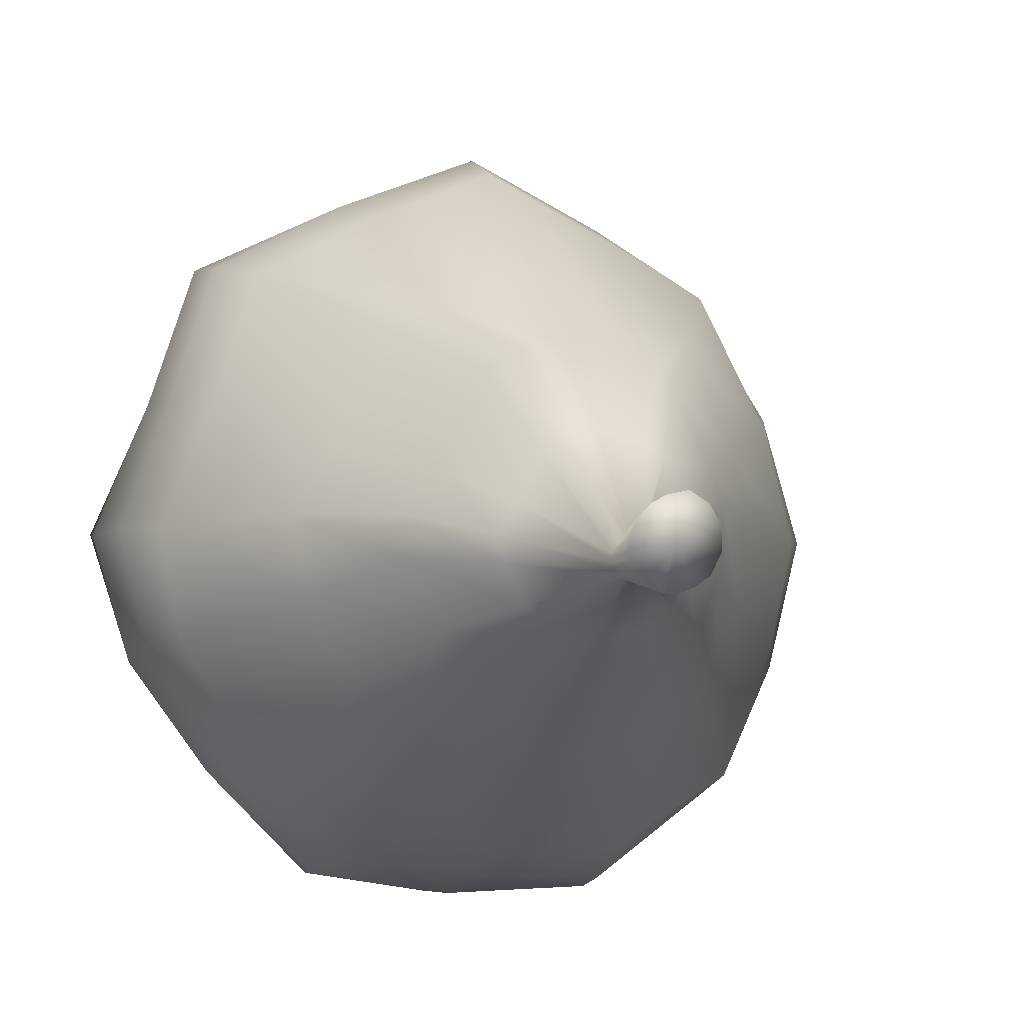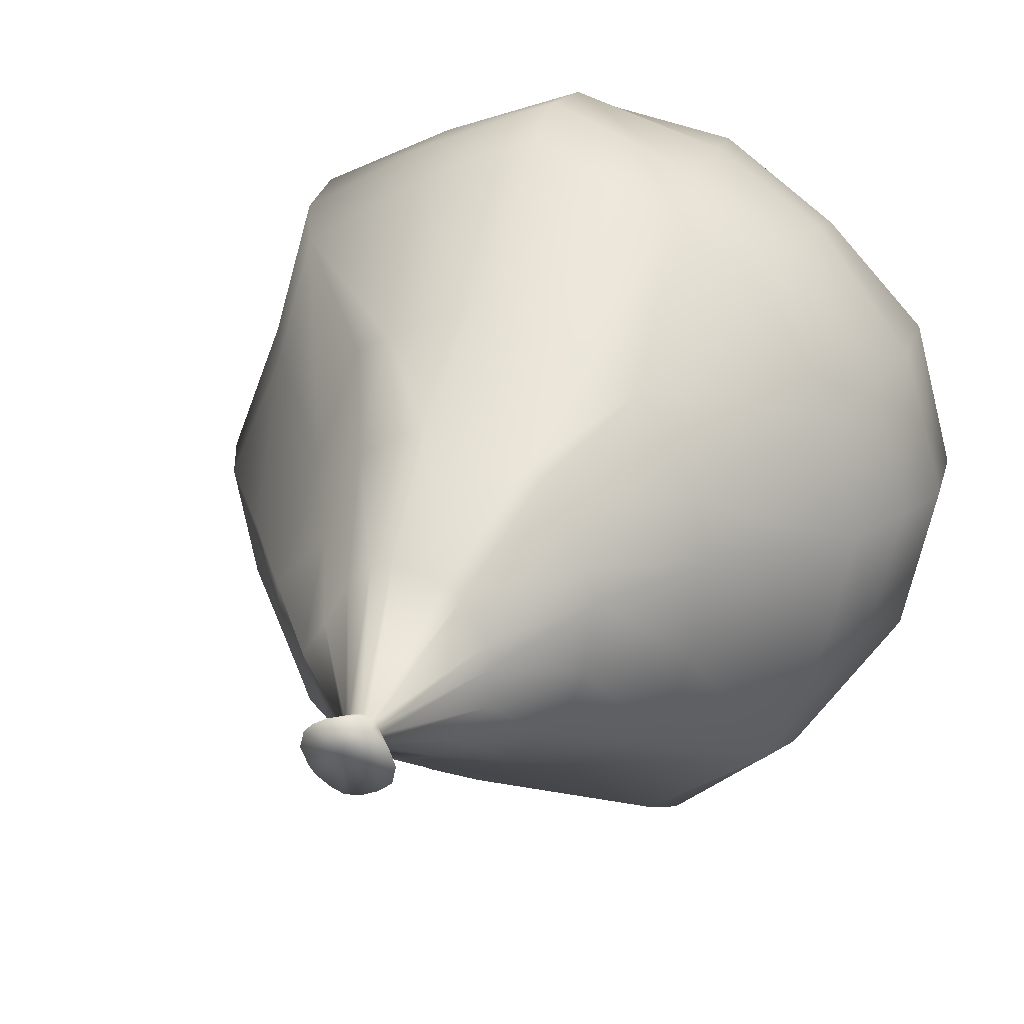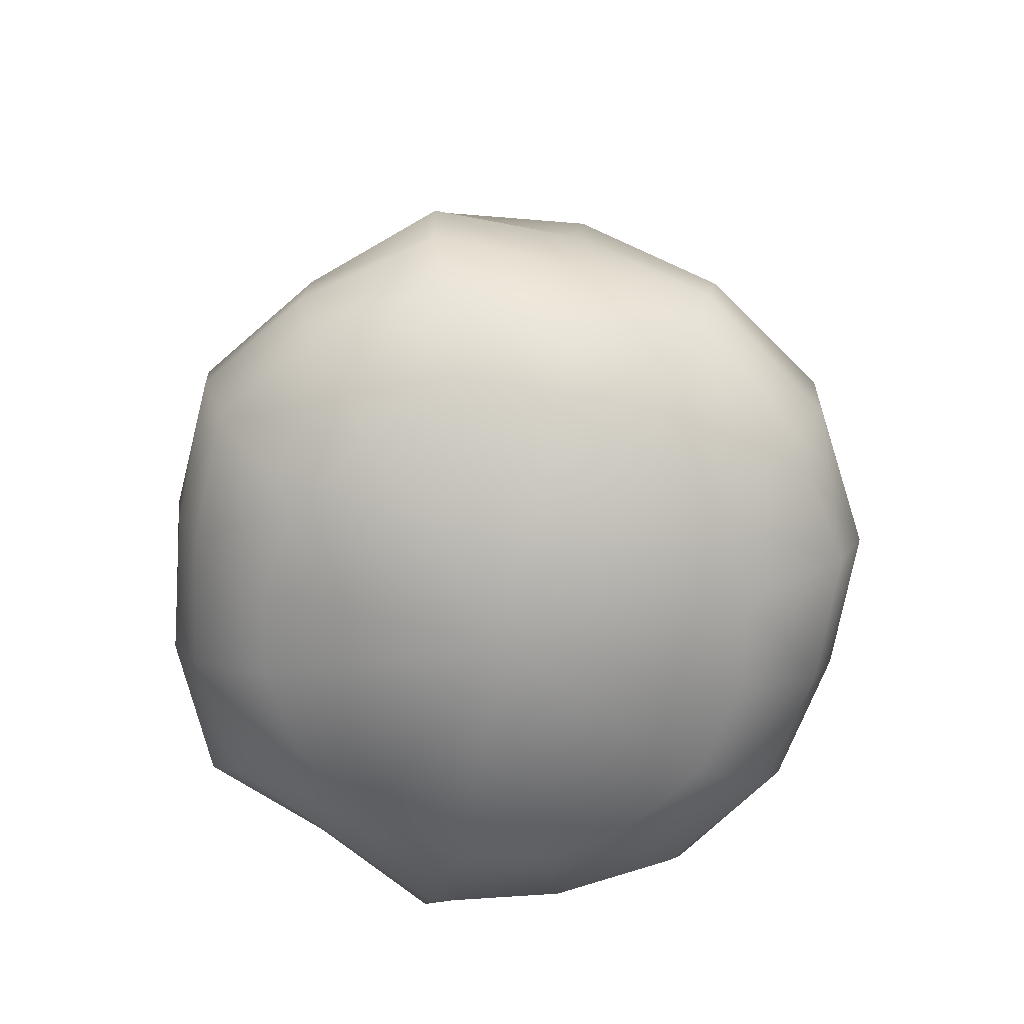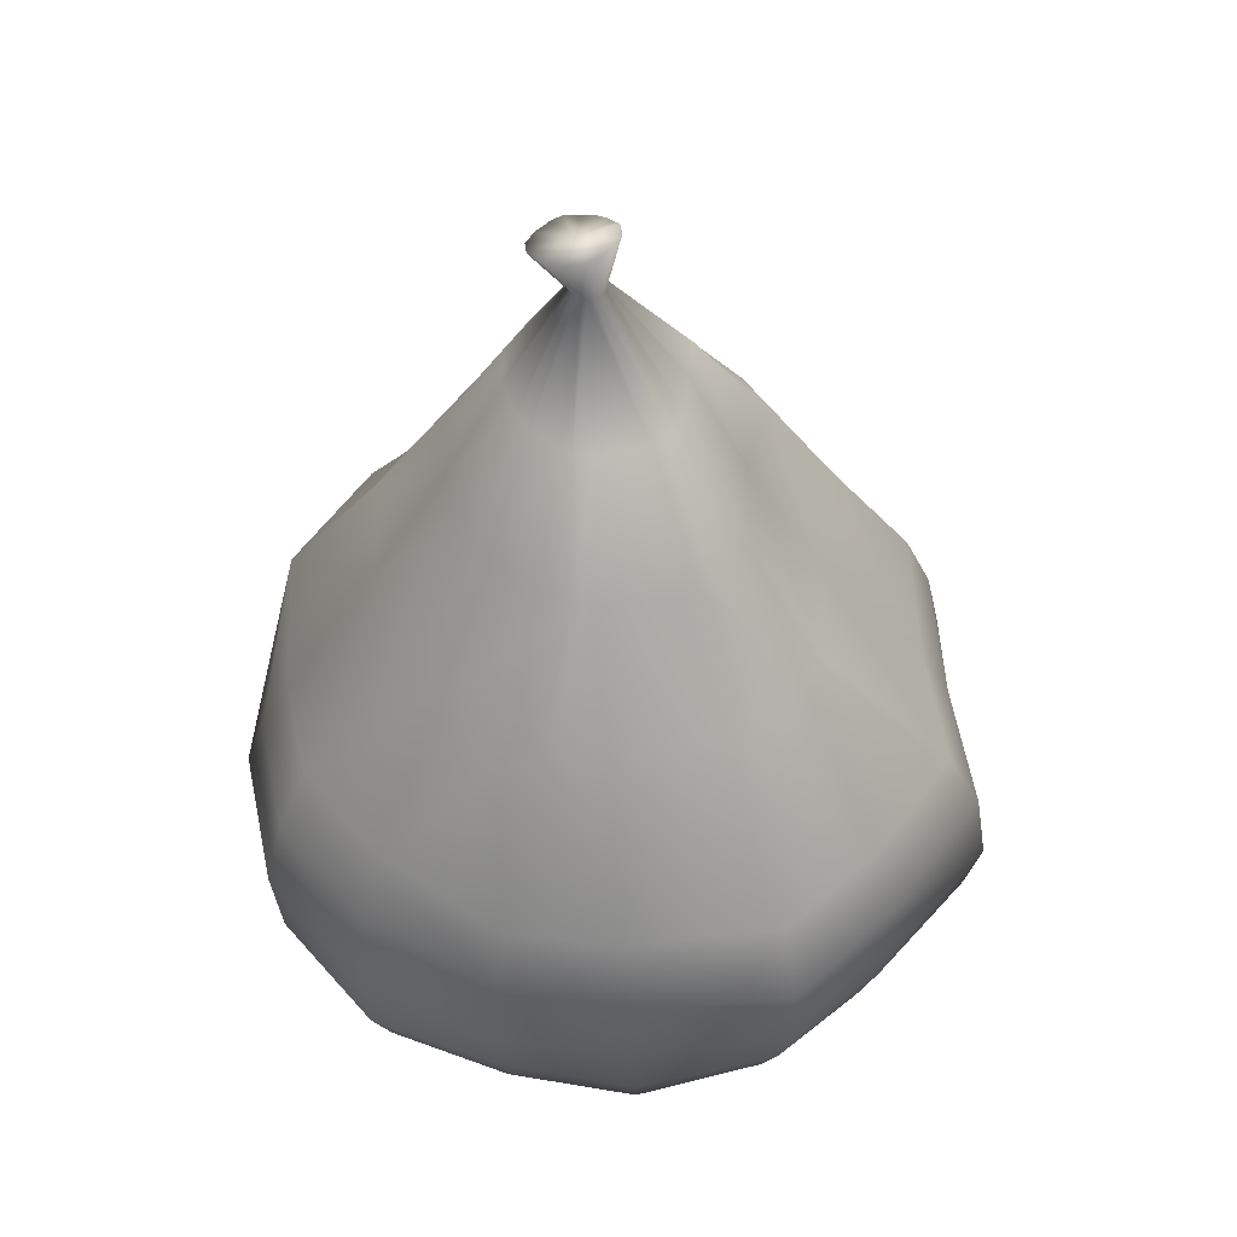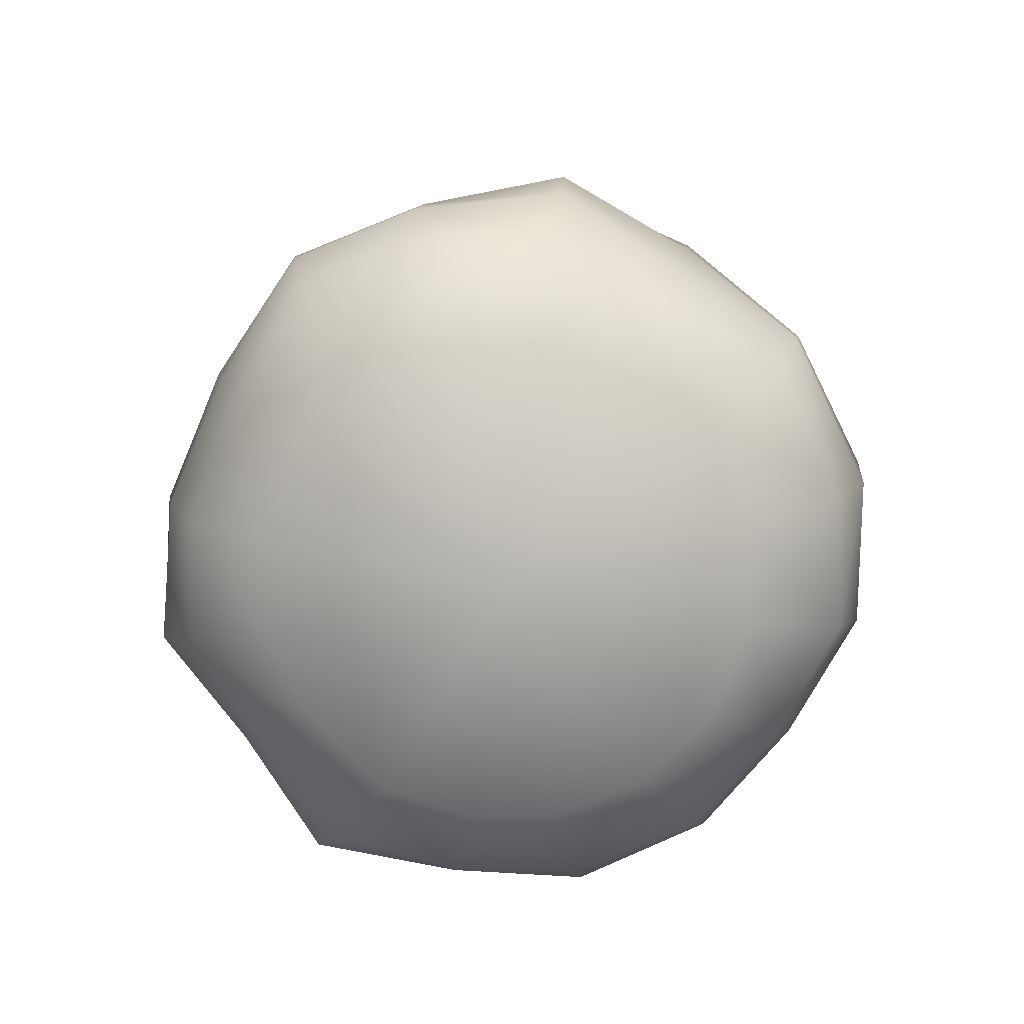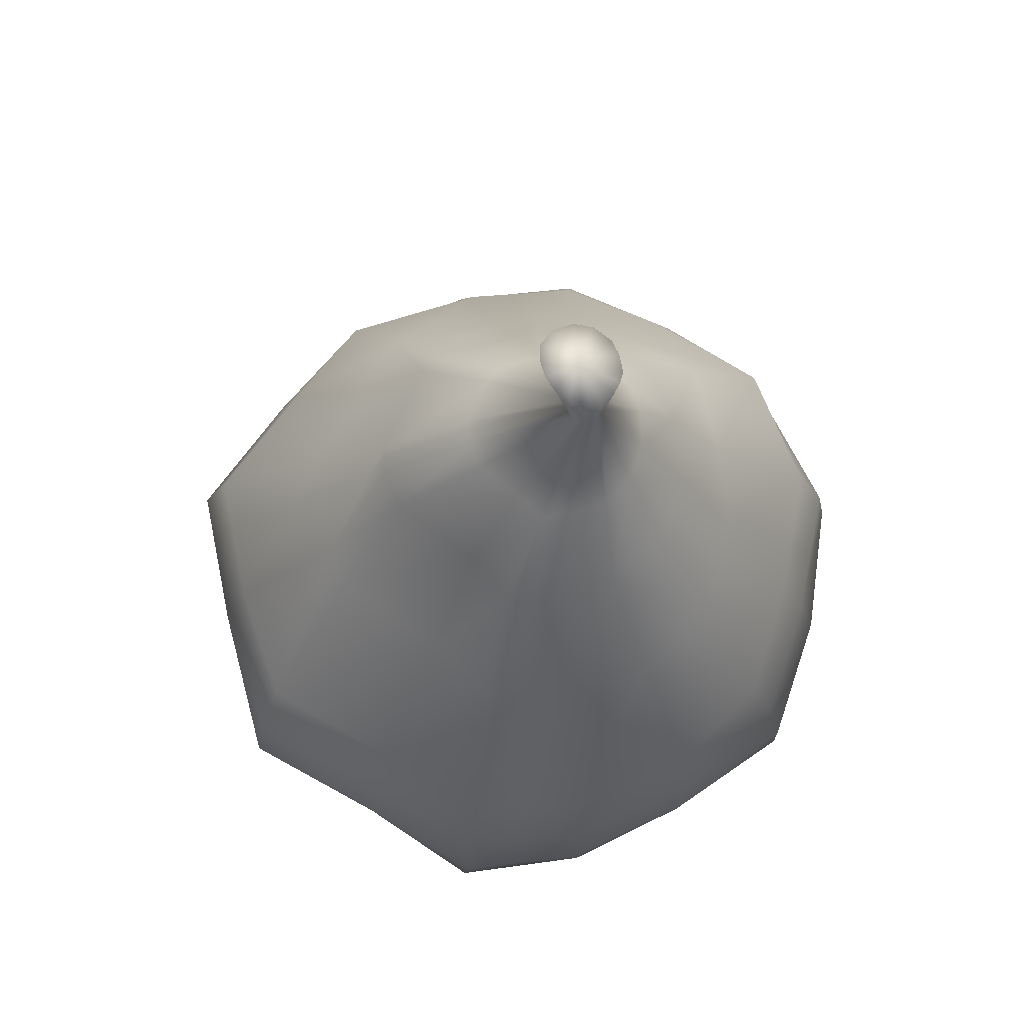
<metadata>
{"format":"obj","ext":"obj","renderer":"f3d","projection":"perspective","resolution":1024,"background":"white","views":[{"elev":-5.5,"azim":163.9,"up":"+Z"},{"elev":19.3,"azim":-160.9,"up":"+Z"},{"elev":-73.0,"azim":-147.7,"up":"+Y"},{"elev":52.1,"azim":-25.2,"up":"+Y"},{"elev":-79.6,"azim":-166.8,"up":"+Y"},{"elev":71.0,"azim":100.0,"up":"+Y"}]}
</metadata>
<code>
o boxes.005
v 0.002701 0.7863 -0.8716
v 0.005661 0.9615 -0.8009
v 0.3455 0.7925 -0.8234
v 0.000107 0.6046 -0.9215
v -0.3453 0.8037 -0.8777
v -0.3306 0.9885 -0.8001
v -0.6566 0.8091 -0.6428
v -0.3695 0.6055 -0.907
v -0.6431 0.6196 -0.6481
v -0.3531 0.4192 -0.8776
v -0.3316 0.2652 -0.7863
v 0.01398 0.4212 -0.9226
v -0.6135 0.4522 -0.6154
v -0.5591 0.2996 -0.5603
v -0.853 0.4196 -0.3823
v -0.9439 0.4174 0.02189
v -0.8764 0.6072 -0.3613
v -0.7835 0.2655 -0.3384
v -0.5562 0.05461 -0.2306
v -0.8565 0.2631 0.01093
v -0.7945 0.2637 0.3407
v -0.6021 0.05463 -0.000433
v 0 0 0
v -0.5598 0.04188 0.231
v -0.4268 0.04674 0.4248
v -0.2304 0.04678 0.556
v -0.5799 0.282 0.5835
v -0.3172 0.2779 0.769
v -0.6208 0.4406 0.6293
v -0.3456 0.4356 0.8265
v -0.6244 0.6103 0.6589
v -0.8538 0.4223 0.374
v -0.8617 0.6049 0.3543
v -0.9607 0.6079 -0.000176
v -0.819 0.7827 0.3238
v -0.758 0.9508 0.2749
v -0.6141 0.7932 0.6361
v -0.9093 0.7913 -0.003904
v -0.8292 0.7875 -0.3329
v -0.8261 0.9622 -0.01576
v -0.5567 1.351 0.02152
v -0.766 0.9593 -0.2865
v -0.527 1.356 -0.2178
v -0.6224 0.9942 -0.6171
v -0.4434 1.387 -0.4309
v -0.2324 1.366 -0.5334
v -0.2994 1.685 -0.3096
v -0.3653 1.666 -0.1552
v -0.1717 1.688 -0.3936
v -0.1676 1.901 -0.2568
v -0.2078 1.893 -0.1722
v -0.02733 2.11 -0.1992
v -0.09388 1.901 -0.3041
v -0.0137 2.111 -0.2086
v 0.001305 1.9 -0.3243
v 0.001625 1.691 -0.4401
v 0.000885 2.11 -0.2116
v 0.09137 1.9 -0.3068
v 0.01629 2.11 -0.2092
v 0.1686 1.899 -0.2547
v 0.1693 1.692 -0.4094
v 0.2349 1.387 -0.5756
v 0.3075 1.687 -0.307
v 0.4396 1.388 -0.4387
v 0.3799 1.672 -0.1367
v 0.2099 1.891 -0.162
v 0.5307 1.358 -0.2064
v 0.3964 1.658 -0.03738
v 0.5774 1.361 -0.01789
v 0.2318 1.894 -0.1014
v 0.288 1.624 0.0707
v 0.1817 1.882 -0.02773
v 0.4482 1.277 0.1529
v 0.1844 1.648 0.2979
v 0.3265 1.304 0.4384
v 0.08962 1.638 0.3518
v 0.1229 1.885 0.08
v 0.03143 2.11 -0.1394
v 0.06633 1.887 0.1214
v 0.0108 1.893 0.1399
v 0.01802 2.11 -0.1309
v 0.001259 2.11 -0.128
v 0.02682 2.325 -0.06841
v 0.04973 2.315 -0.09302
v -0.007988 2.325 -0.04936
v -0.03361 2.301 -0.1401
v -0.1361 2.3 -0.1079
v 0.06197 2.307 -0.132
v -0.0929 2.258 -0.2323
v -0.01789 2.264 -0.247
v -0.1439 2.281 -0.159
v 0.05579 2.282 -0.1814
v -0.05791 2.322 -0.03873
v 0.0148 2.261 -0.236
v 0.06072 2.288 -0.1608
v -0.1046 2.313 -0.06369
v 0.0426 2.273 -0.2073
v -0.04962 2.256 -0.2496
v -0.1261 2.259 -0.2088
v -0.03656 2.11 -0.1847
v -0.0394 2.11 -0.1697
v -0.03679 2.11 -0.1551
v -0.2161 1.888 -0.07961
v -0.2093 1.888 -0.0247
v -0.3799 1.657 0.01183
v -0.3556 1.637 0.08103
v -0.2567 1.652 0.2913
v -0.5206 1.331 0.1605
v -0.3985 1.364 0.4267
v -0.2593 1.329 0.4853
v -0.5763 0.9697 0.6073
v -0.3375 0.9549 0.7431
v -0.002373 1.01 0.8905
v -0.3519 0.7877 0.8086
v -0.3664 0.6085 0.8369
v -0.004448 0.8217 0.9671
v 0.002213 0.607 0.9543
v 0.3397 0.7925 0.8319
v 0.352 0.6052 0.8343
v 0.3033 0.9594 0.7698
v 0.6607 0.7977 0.6546
v 0.5869 0.9683 0.6131
v 0.6806 0.6066 0.6814
v 0.768 0.776 0.3138
v 0.6975 0.9274 0.2829
v 0.891 0.7917 -0.0123
v 0.7974 0.6043 0.3256
v 0.7788 0.4459 0.3197
v 0.9329 0.6093 -0.0119
v 0.8415 0.6133 -0.3215
v 0.9155 0.4246 0.005596
v 0.8128 0.4431 -0.3257
v 0.826 0.2815 -0.000118
v 0.7489 0.2913 -0.295
v 0.5943 0.07122 -0.003124
v 0.7187 0.305 0.2922
v 0.5423 0.08237 0.2203
v 0.5937 0.275 0.5898
v 0.4115 0.06168 0.4325
v 0.6594 0.4293 0.6474
v 0.306 0.2938 0.7556
v 0.3317 0.447 0.8024
v 0.2156 0.05156 0.553
v 0.000908 0.2847 0.827
v 0.003632 0.4422 0.8991
v 0.008018 0.04856 0.595
v 0.5453 0.06615 -0.2392
v 0.4259 0.05722 -0.4189
v 0.5599 0.2935 -0.5658
v 0.2321 0.0384 -0.5602
v -0.001991 0.0532 -0.602
v 0.3184 0.2626 -0.8073
v 0.3391 0.4225 -0.8717
v 0.003738 0.2699 -0.8491
v 0.3596 0.6056 -0.8665
v 0.609 0.4481 -0.6042
v 0.6306 0.6158 -0.6134
v 0.6209 0.7978 -0.6105
v 0.5919 0.9751 -0.5807
v 0.8158 0.7918 -0.3205
v 0.7633 0.9619 -0.2958
v 0.8206 0.964 -0.02576
v 0.3293 0.9736 -0.759
v -0.225 0.05245 -0.5585
v -0.4204 0.06578 -0.4201
v 0.2383 1.334 0.492
v 0.00766 1.358 0.5827
v 0.02998 1.636 0.3692
v -0.2124 1.64 0.3076
v -0.1122 1.891 0.1058
v -0.1542 1.893 0.08139
v -0.0154 2.11 -0.1319
v -0.02863 2.11 -0.1417
v 0.0302 2.11 -0.2011
v 0.04046 2.11 -0.1876
v 0.04446 2.11 -0.1702
v 0.04073 2.11 -0.1524
v -0.000595 1.376 -0.6042
f 2 1 5 6
f 163 3 1 2
f 3 155 4 1
f 1 4 8 5
f 6 5 7 44
f 5 8 9 7
f 4 12 10 8
f 8 10 13 9
f 10 11 14 13
f 12 154 11 10
f 13 14 18 15
f 9 13 15 17
f 15 18 20 16
f 17 15 16 34
f 165 19 18 14
f 19 22 20 18
f 21 32 16 20
f 22 24 21 20
f 23 22 19
f 23 24 22
f 24 25 27 21
f 23 25 24
f 23 26 25
f 26 28 27 25
f 28 30 29 27
f 27 29 32 21
f 30 115 31 29
f 29 31 33 32
f 32 33 34 16
f 31 37 35 33
f 33 35 38 34
f 35 36 40 38
f 37 111 36 35
f 39 17 34 38
f 40 42 39 38
f 108 41 40 36
f 41 43 42 40
f 44 7 39 42
f 43 45 44 42
f 46 6 44 45
f 48 47 45 43
f 49 46 45 47
f 51 50 47 48
f 50 53 49 47
f 100 52 50 51
f 52 54 53 50
f 57 55 53 54
f 55 56 49 53
f 58 61 56 55
f 59 58 55 57
f 60 58 59 174
f 63 61 58 60
f 61 62 178 56
f 63 64 62 61
f 65 63 60 66
f 67 64 63 65
f 68 65 66 70
f 69 67 65 68
f 73 69 68 71
f 71 68 70 72
f 74 71 72 77
f 75 73 71 74
f 166 75 74 76
f 74 77 79 76
f 79 77 78 81
f 77 72 177 78
f 76 79 80 168
f 79 81 82 80
f 81 83 85 82
f 78 84 83 81
f 84 86 83
f 83 86 85
f 88 86 84
f 87 86 91
f 96 86 87
f 95 86 88
f 89 86 98
f 99 86 89
f 98 86 90
f 90 86 94
f 91 86 99
f 92 86 95
f 97 86 92
f 93 86 96
f 85 86 93
f 94 86 97
f 52 100 99 89
f 100 101 91 99
f 101 100 51 103
f 101 102 87 91
f 102 101 103 104
f 104 103 105 106
f 103 51 48 105
f 106 105 41 108
f 105 48 43 41
f 171 104 106 107
f 107 106 108 109
f 109 108 36 111
f 169 107 109 110
f 112 110 109 111
f 114 112 111 37
f 113 167 110 112
f 116 113 112 114
f 117 116 114 115
f 115 114 37 31
f 118 120 113 116
f 119 118 116 117
f 123 121 118 119
f 121 122 120 118
f 124 125 122 121
f 127 124 121 123
f 126 162 125 124
f 129 126 124 127
f 128 127 123 140
f 131 129 127 128
f 126 129 130 160
f 129 131 132 130
f 131 133 134 132
f 133 131 128 136
f 134 133 135 147
f 133 136 137 135
f 136 138 139 137
f 136 128 140 138
f 139 138 141 143
f 138 140 142 141
f 141 142 145 144
f 143 141 144 146
f 144 145 30 28
f 146 144 28 26
f 23 146 26
f 23 143 146
f 145 117 115 30
f 142 119 117 145
f 23 139 143
f 140 123 119 142
f 23 137 139
f 23 135 137
f 23 147 135
f 23 148 147
f 149 134 147 148
f 23 150 148
f 149 148 150 152
f 23 151 150
f 152 150 151 154
f 153 152 154 12
f 156 149 152 153
f 154 151 164 11
f 157 156 153 155
f 155 153 12 4
f 130 132 156 157
f 132 134 149 156
f 158 157 155 3
f 160 130 157 158
f 161 160 158 159
f 159 158 3 163
f 162 126 160 161
f 161 159 64 67
f 162 161 67 69
f 125 162 69 73
f 64 159 163 62
f 62 163 2 178
f 23 164 151
f 11 164 165 14
f 23 165 164
f 23 19 165
f 122 125 73 75
f 122 75 166 120
f 120 166 167 113
f 166 76 168 167
f 167 168 169 110
f 168 80 170 169
f 170 171 107 169
f 80 82 172 170
f 172 173 171 170
f 173 172 93 96
f 82 85 93 172
f 102 173 96 87
f 173 102 104 171
f 54 52 89 98
f 57 54 98 90
f 97 92 175 174
f 97 174 59 94
f 66 60 174 175
f 70 66 175 176
f 92 95 176 175
f 72 70 176 177
f 95 88 177 176
f 88 84 78 177
f 94 59 57 90
f 56 178 46 49
f 178 2 6 46
f 7 9 17 39

</code>
